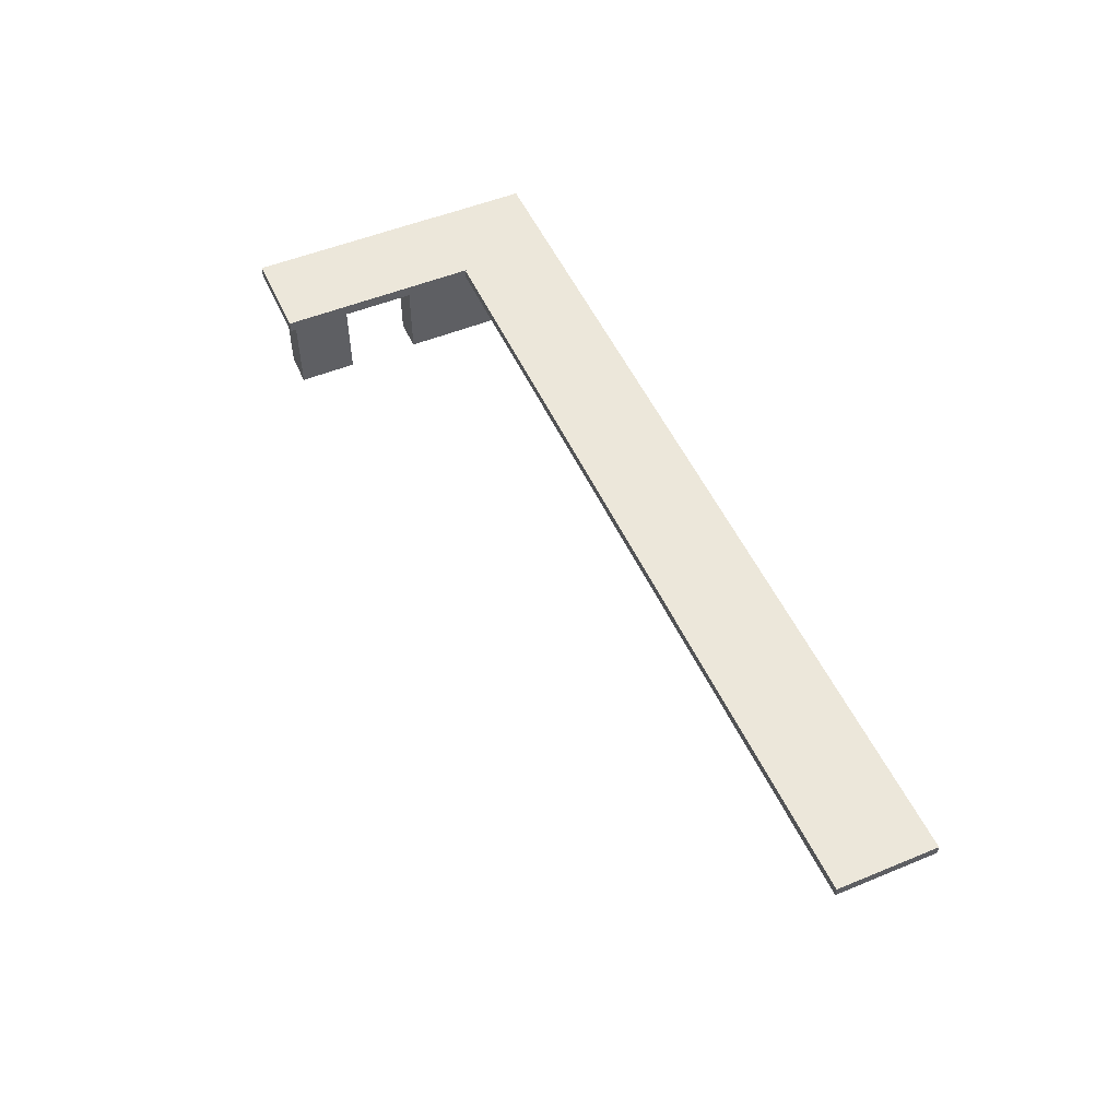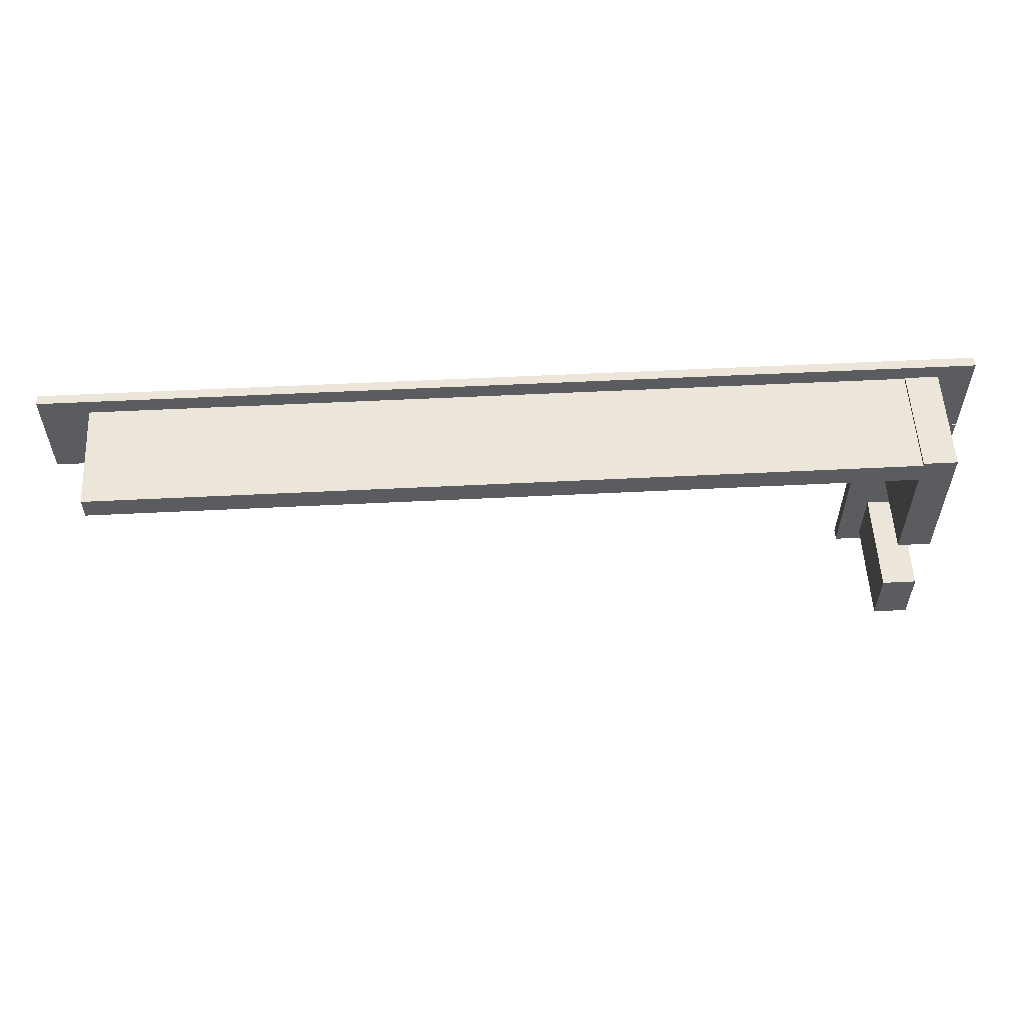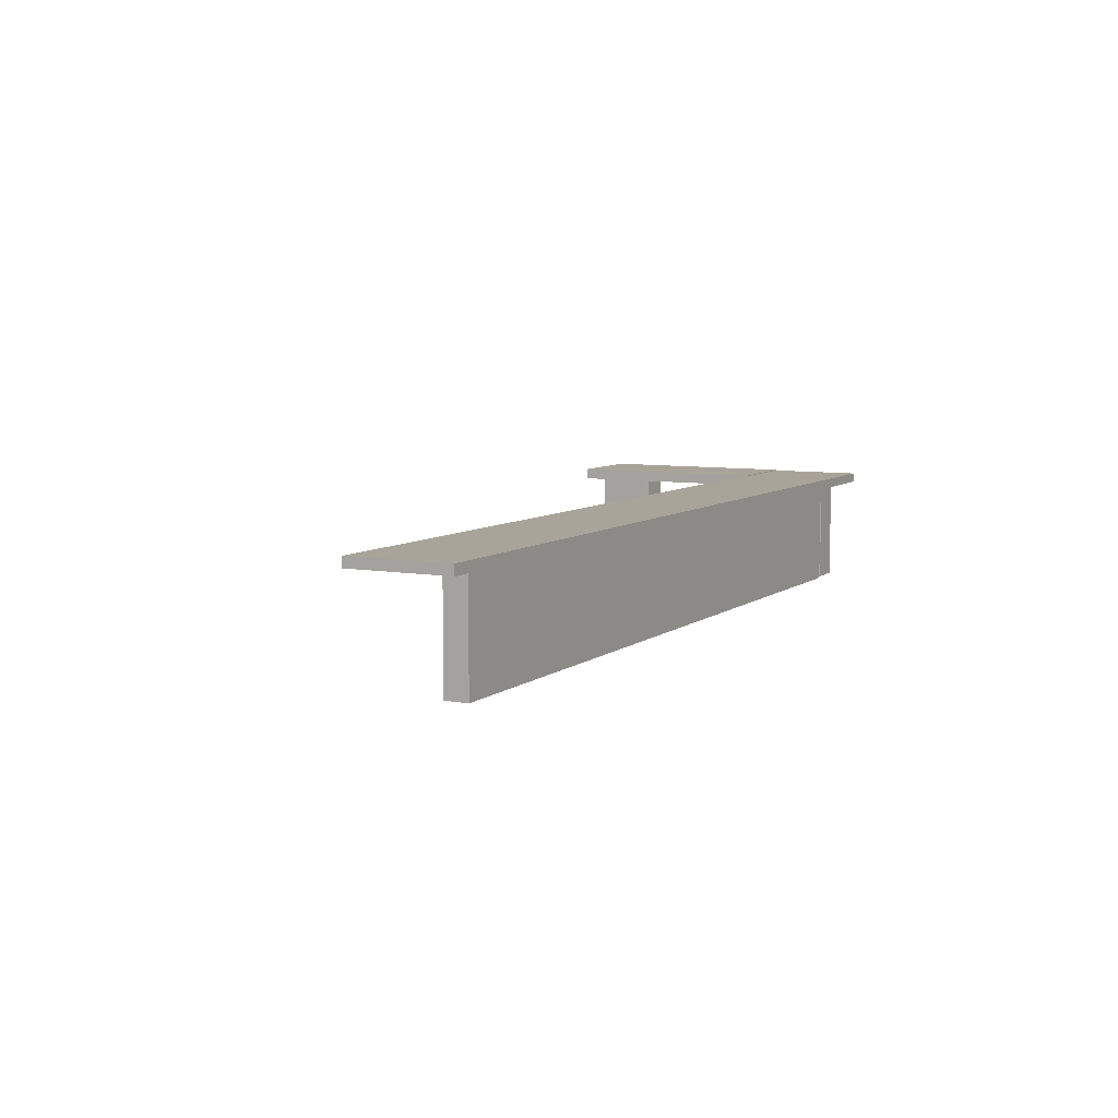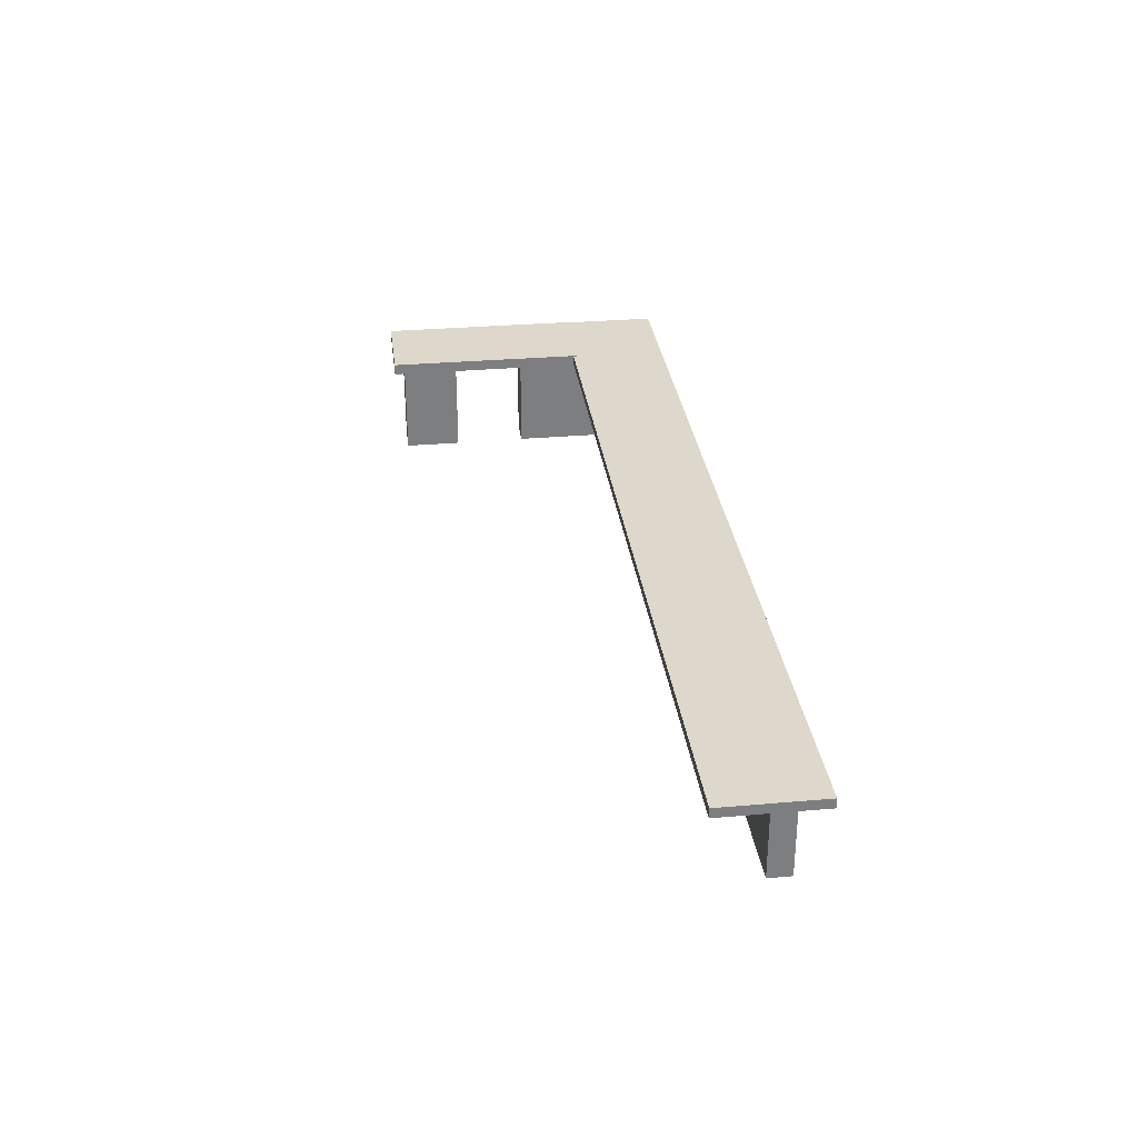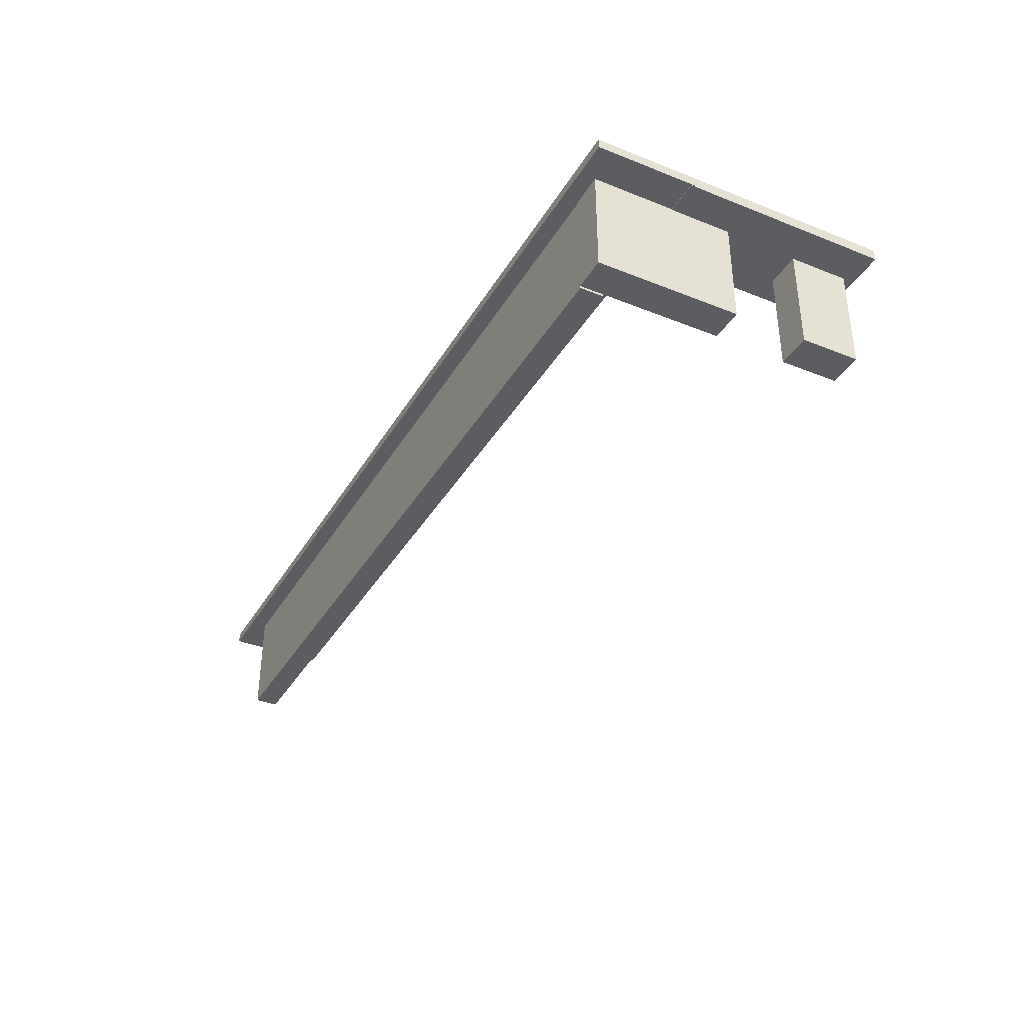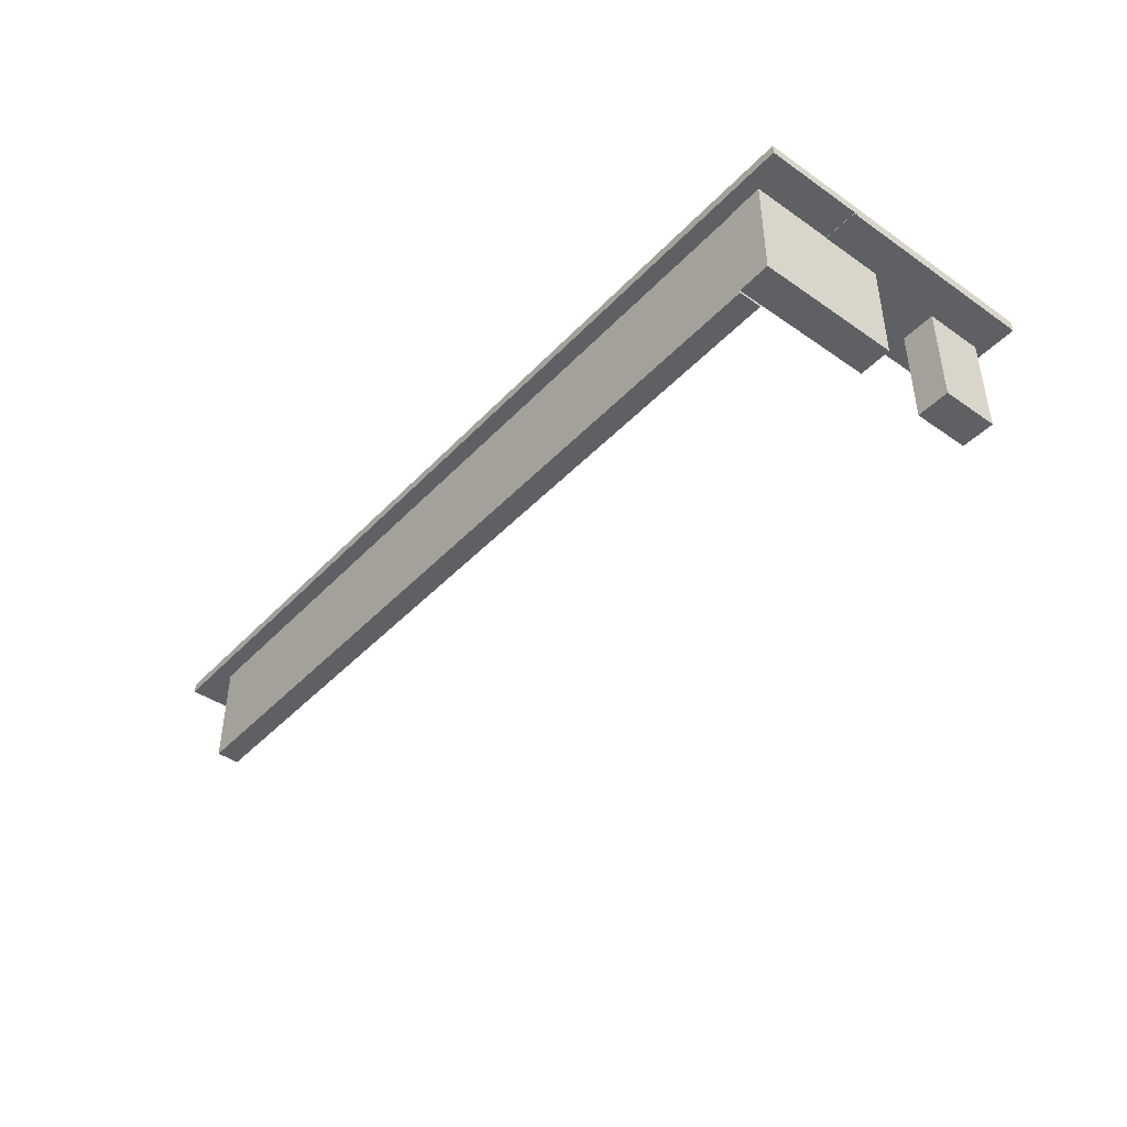
<metadata>
{"format":"obj","ext":"obj","renderer":"f3d","projection":"perspective","resolution":1024,"background":"white","views":[{"elev":51.8,"azim":-114.0,"up":"+Y"},{"elev":55.8,"azim":-3.0,"up":"+Z"},{"elev":7.3,"azim":-62.6,"up":"+Y"},{"elev":31.1,"azim":-97.1,"up":"+Y"},{"elev":-36.5,"azim":62.7,"up":"+Y"},{"elev":-43.0,"azim":50.6,"up":"+Y"}]}
</metadata>
<code>
g default
v -9.312 -0.1066 -2.91
v 2.926 -0.1066 -2.91
v -9.312 1.512 -2.91
v 2.926 1.512 -2.91
v -9.312 1.512 -3.261
v 2.926 1.512 -3.261
v -9.312 -0.1066 -3.261
v 2.926 -0.1066 -3.261
v -10.05 1.516 -2.661
v 3.959 1.516 -2.661
v -10.05 1.664 -2.661
v 3.959 1.664 -2.661
v -10.05 1.664 -4.185
v 3.959 1.664 -4.185
v -10.05 1.516 -4.185
v 3.959 1.516 -4.185
v 2.526 1.505 -4.131
v 3.952 1.505 -4.131
v 2.526 1.675 -4.131
v 3.952 1.675 -4.131
v 2.526 1.675 -5.099
v 3.952 1.675 -5.099
v 2.526 1.505 -5.099
v 3.952 1.505 -5.099
v 2.934 -0.07949 -2.899
v 3.434 -0.07949 -2.899
v 2.934 1.574 -2.899
v 3.434 1.574 -2.899
v 2.934 1.574 -5.067
v 3.434 1.574 -5.067
v 2.934 -0.07949 -5.067
v 3.434 -0.07949 -5.067
v 2.526 1.505 -6.177
v 3.952 1.505 -6.177
v 2.526 1.675 -6.177
v 3.952 1.675 -6.177
v 2.526 1.675 -7.257
v 3.952 1.675 -7.257
v 2.526 1.505 -7.257
v 3.952 1.505 -7.257
v 2.896 -0.06707 -6.195
v 3.416 -0.06707 -6.195
v 2.896 1.583 -6.195
v 3.416 1.583 -6.195
v 2.896 1.583 -7.083
v 3.416 1.583 -7.083
v 2.896 -0.06707 -7.083
v 3.416 -0.06707 -7.083
g polySurface7
f 1 2 4 3
f 3 4 6 5
f 5 6 8 7
f 7 8 2 1
f 2 8 6 4
f 7 1 3 5
f 9 10 12 11
f 11 12 14 13
f 13 14 16 15
f 15 16 10 9
f 10 16 14 12
f 15 9 11 13
f 17 18 20 19
f 19 20 22 21
f 21 22 24 23
f 23 24 18 17
f 18 24 22 20
f 23 17 19 21
f 25 26 28 27
f 27 28 30 29
f 29 30 32 31
f 31 32 26 25
f 26 32 30 28
f 31 25 27 29
f 33 34 36 35
f 35 36 38 37
f 37 38 40 39
f 39 40 34 33
f 34 40 38 36
f 39 33 35 37
f 41 42 44 43
f 43 44 46 45
f 45 46 48 47
f 47 48 42 41
f 42 48 46 44
f 47 41 43 45
g default
v 2.526 1.505 -5.077
v 3.952 1.505 -5.077
v 2.526 1.675 -5.077
v 3.952 1.675 -5.077
v 2.526 1.675 -6.194
v 3.952 1.675 -6.194
v 2.526 1.505 -6.194
v 3.952 1.505 -6.194
g polySurface2 barrabien:polySurface1
f 49 50 52 51
f 51 52 54 53
f 53 54 56 55
f 55 56 50 49
f 50 56 54 52
f 55 49 51 53

</code>
